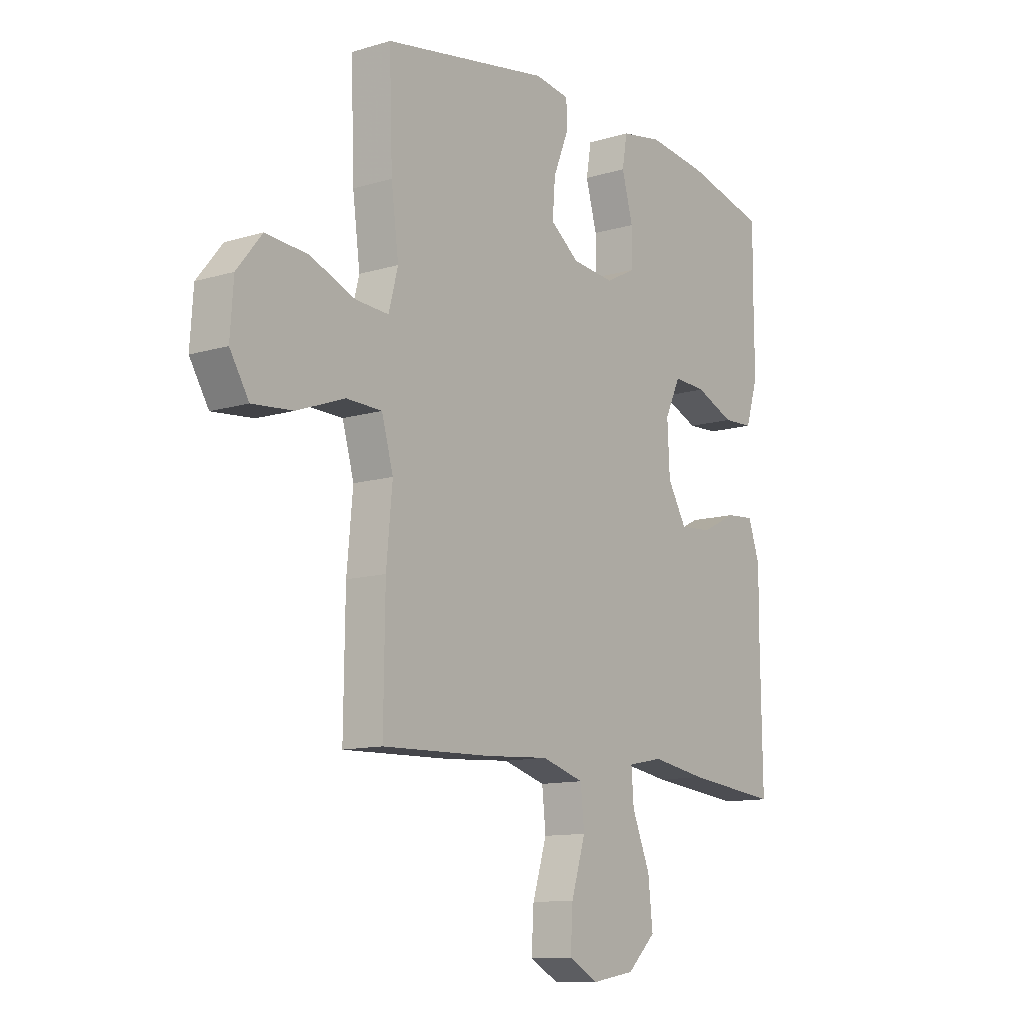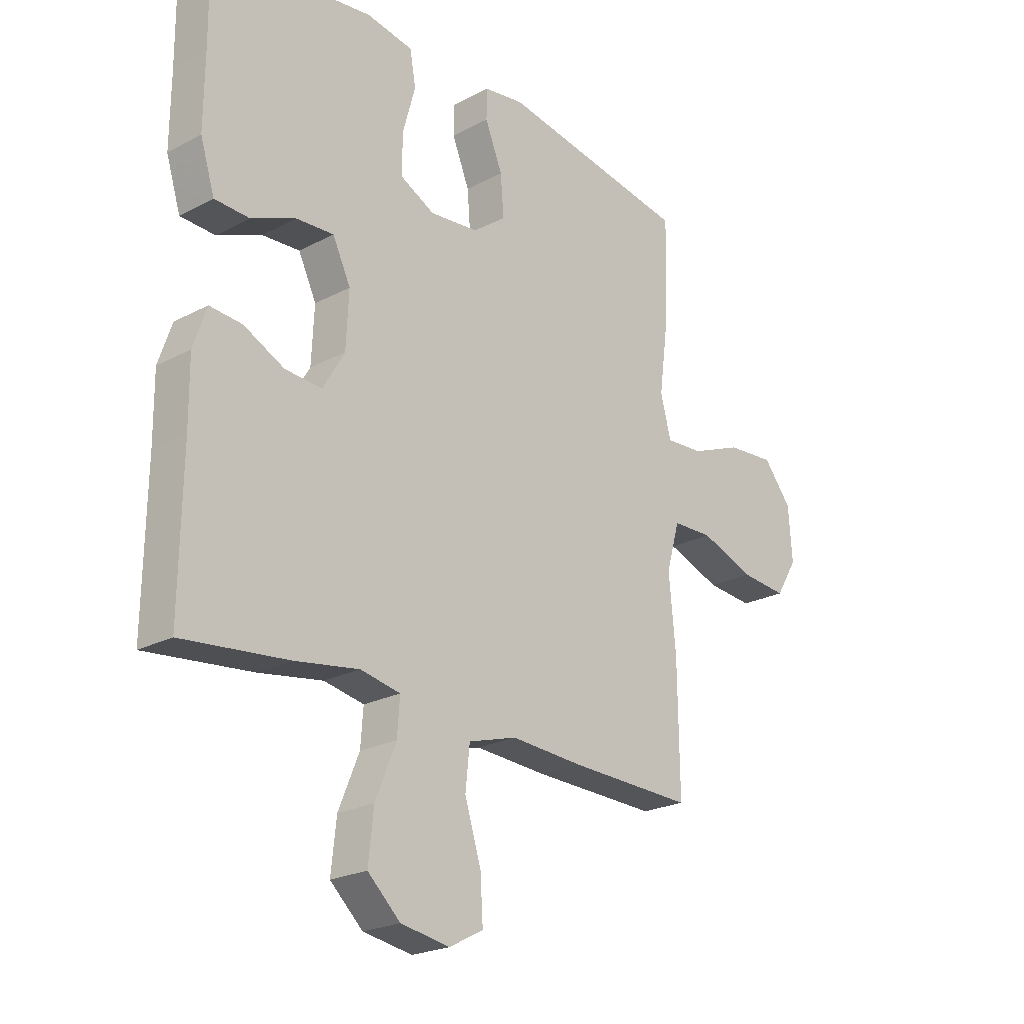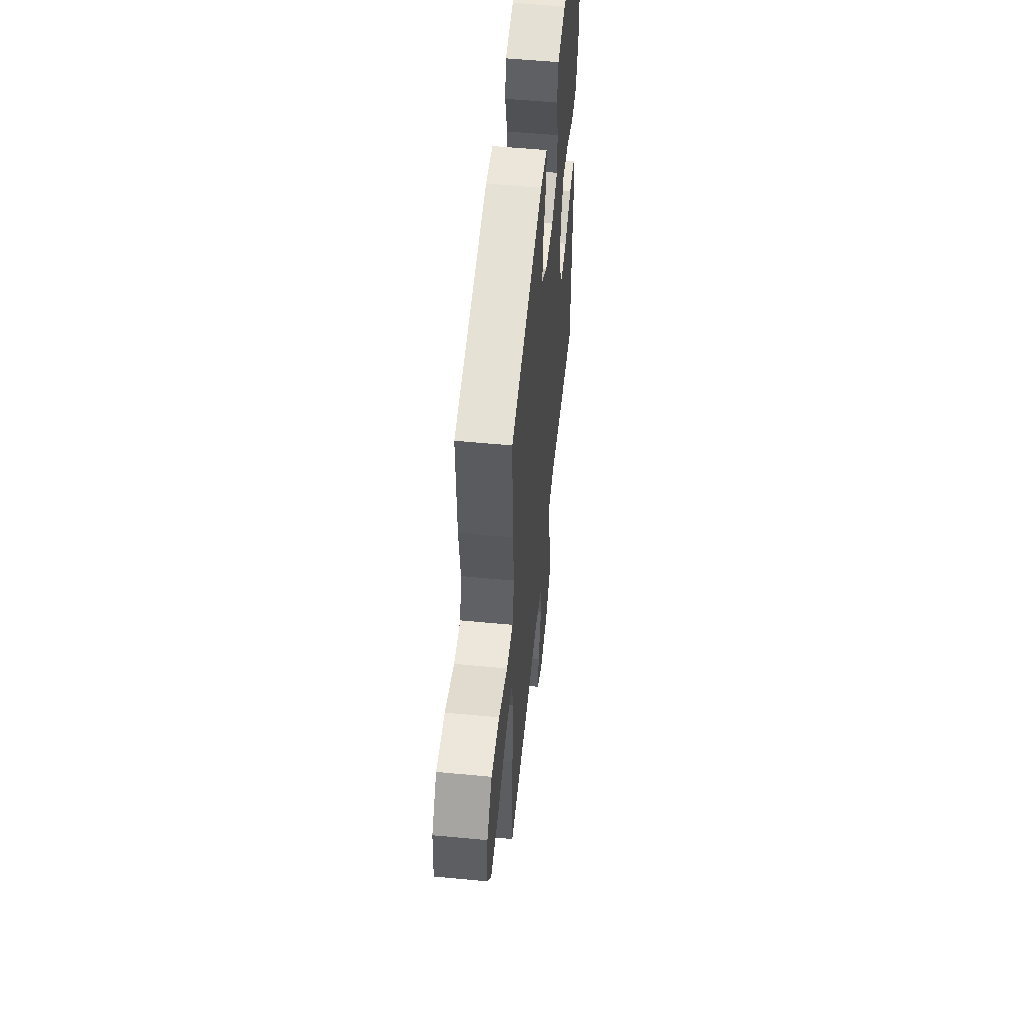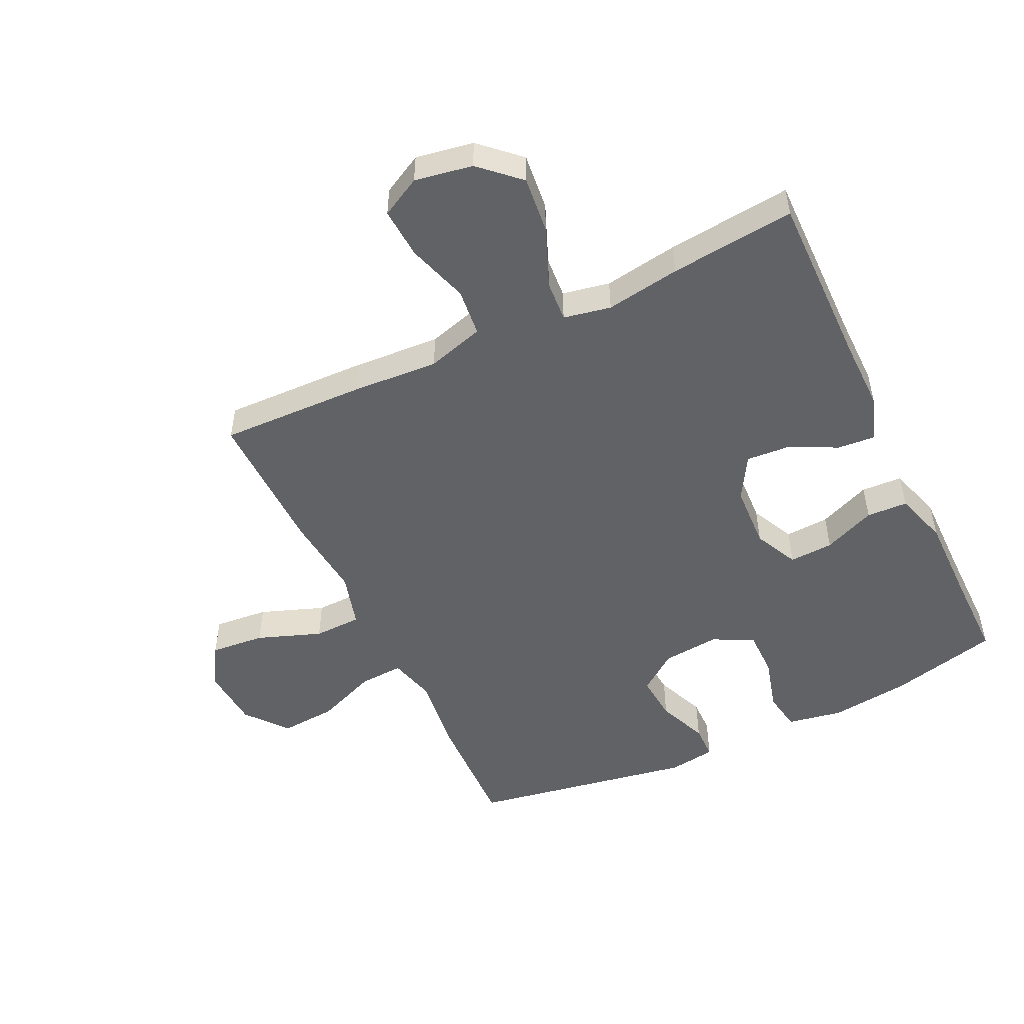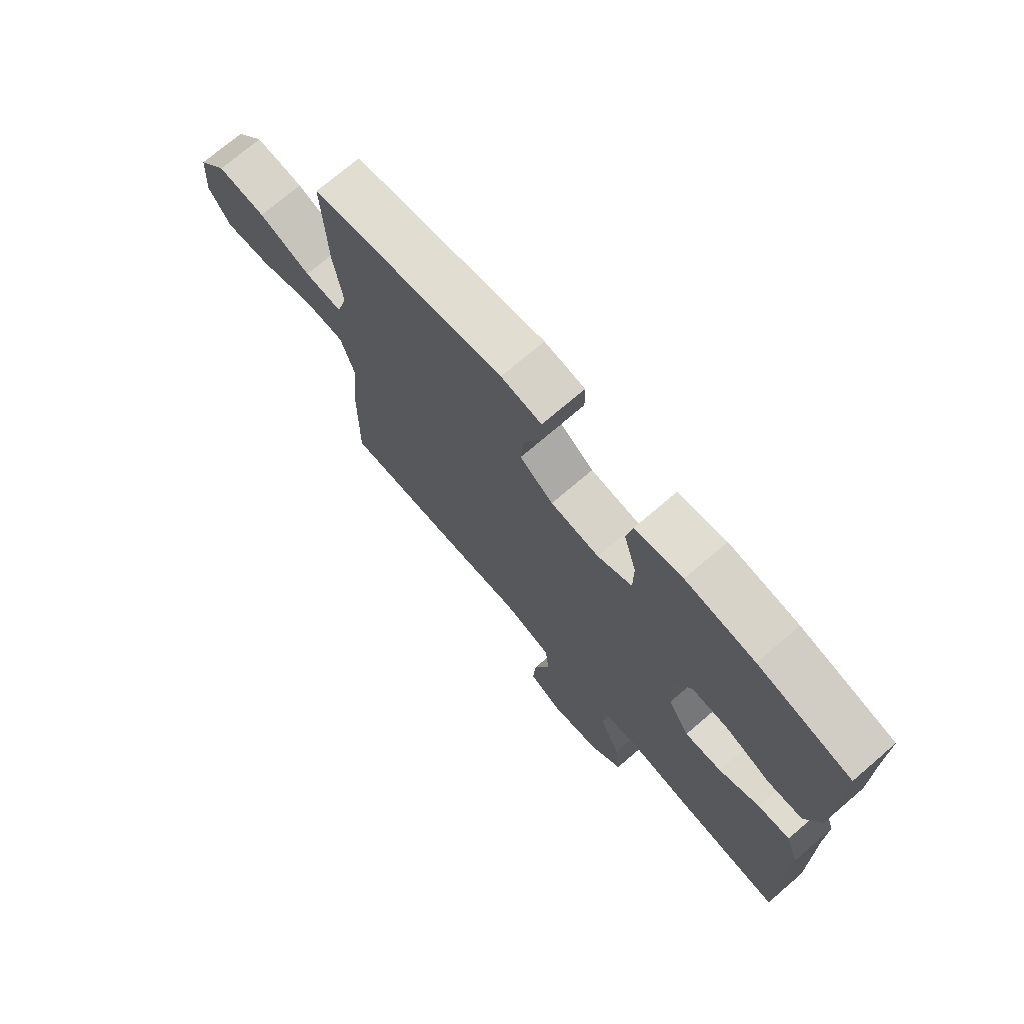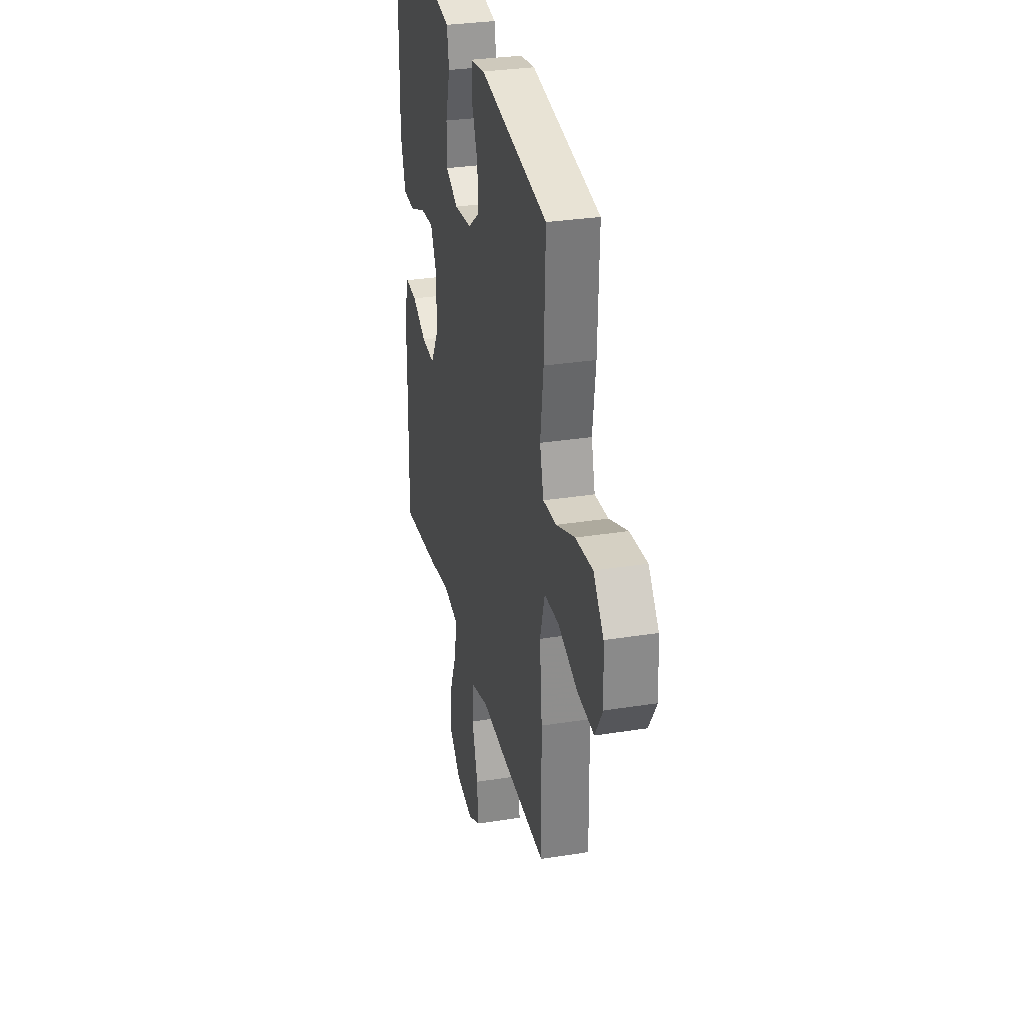
<metadata>
{"format":"obj","ext":"obj","renderer":"f3d","projection":"perspective","resolution":1024,"background":"white","views":[{"elev":-11.6,"azim":126.1,"up":"+Z"},{"elev":-22.6,"azim":-47.7,"up":"+Z"},{"elev":54.6,"azim":95.8,"up":"+Z"},{"elev":-50.5,"azim":-154.4,"up":"+Y"},{"elev":72.9,"azim":-130.6,"up":"+Z"},{"elev":30.8,"azim":77.1,"up":"+Z"}]}
</metadata>
<code>
v -0.5 0.07 -0.5
v -0.496 0.07 -0.223
v -0.497 0.07 -0.104
v -0.472 0.07 -0.03
v -0.411 0.07 -0.035
v -0.334 0.07 -0.073
v -0.264 0.07 -0.078
v -0.223 0.07 -0.008
v -0.218 0.07 0.095
v -0.252 0.07 0.166
v -0.323 0.07 0.162
v -0.407 0.07 0.127
v -0.473 0.07 0.13
v -0.5 0.07 0.217
v -0.499 0.07 0.351
v -0.5 0.07 0.5
v -0.325 0.07 0.543
v -0.195 0.07 0.559
v -0.106 0.07 0.543
v -0.095 0.07 0.479
v -0.119 0.07 0.392
v -0.119 0.07 0.317
v -0.054 0.07 0.283
v 0.038 0.07 0.292
v 0.101 0.07 0.339
v 0.095 0.07 0.415
v 0.062 0.07 0.496
v 0.063 0.07 0.552
v 0.139 0.07 0.563
v 0.5 0.07 0.5
v 0.493 0.07 0.297
v 0.477 0.07 0.175
v 0.497 0.07 0.099
v 0.568 0.07 0.103
v 0.666 0.07 0.142
v 0.757 0.07 0.149
v 0.811 0.07 0.082
v 0.818 0.07 -0.018
v 0.777 0.07 -0.085
v 0.689 0.07 -0.077
v 0.586 0.07 -0.039
v 0.509 0.07 -0.041
v 0.484 0.07 -0.129
v 0.497 0.07 -0.266
v 0.5 0.07 -0.5
v 0.265 0.07 -0.493
v 0.126 0.07 -0.484
v 0.034 0.07 -0.511
v 0.026 0.07 -0.588
v 0.057 0.07 -0.687
v 0.062 0.07 -0.769
v -0.002 0.07 -0.803
v -0.095 0.07 -0.787
v -0.157 0.07 -0.729
v -0.147 0.07 -0.637
v -0.108 0.07 -0.542
v -0.103 0.07 -0.475
v -0.179 0.07 -0.46
v -0.299 0.07 -0.479
v -0.5 0 -0.5
v -0.496 0 -0.223
v -0.497 0 -0.104
v -0.472 0 -0.03
v -0.411 0 -0.035
v -0.334 0 -0.073
v -0.264 0 -0.078
v -0.223 0 -0.008
v -0.218 0 0.095
v -0.252 0 0.166
v -0.323 0 0.162
v -0.407 0 0.127
v -0.473 0 0.13
v -0.5 0 0.217
v -0.499 0 0.351
v -0.5 0 0.5
v -0.325 0 0.543
v -0.195 0 0.559
v -0.106 0 0.543
v -0.095 0 0.479
v -0.119 0 0.392
v -0.119 0 0.317
v -0.054 0 0.283
v 0.038 0 0.292
v 0.101 0 0.339
v 0.095 0 0.415
v 0.062 0 0.496
v 0.063 0 0.552
v 0.139 0 0.563
v 0.5 0 0.5
v 0.493 0 0.297
v 0.477 0 0.175
v 0.497 0 0.099
v 0.568 0 0.103
v 0.666 0 0.142
v 0.757 0 0.149
v 0.811 0 0.082
v 0.818 0 -0.018
v 0.777 0 -0.085
v 0.689 0 -0.077
v 0.586 0 -0.039
v 0.509 0 -0.041
v 0.484 0 -0.129
v 0.497 0 -0.266
v 0.5 0 -0.5
v 0.265 0 -0.493
v 0.126 0 -0.484
v 0.034 0 -0.511
v 0.026 0 -0.588
v 0.057 0 -0.687
v 0.062 0 -0.769
v -0.002 0 -0.803
v -0.095 0 -0.787
v -0.157 0 -0.729
v -0.147 0 -0.637
v -0.108 0 -0.542
v -0.103 0 -0.475
v -0.179 0 -0.46
v -0.299 0 -0.479
f 58 59 1 2
f 57 58 2 3
f 53 54 55 56
f 53 56 57
f 52 53 57
f 49 50 51 52
f 48 49 52 57
f 47 48 57 3
f 43 44 45 46
f 42 43 46 47
f 38 39 40 41
f 38 41 42
f 37 38 42
f 34 35 36 37
f 33 34 37 42
f 32 33 42 47
f 26 27 28 29
f 25 26 29 30
f 24 25 30 31
f 18 19 20 21
f 18 21 22
f 15 16 17 18
f 15 18 22
f 14 15 22 23
f 11 12 13 14
f 10 11 14 23
f 3 4 5 6
f 3 6 7
f 47 3 7
f 32 47 7 8
f 31 32 8 9
f 23 24 31
f 9 10 23 31
f 61 60 118 117
f 62 61 117 116
f 115 114 113 112
f 116 115 112
f 116 112 111
f 111 110 109 108
f 116 111 108 107
f 62 116 107 106
f 105 104 103 102
f 106 105 102 101
f 100 99 98 97
f 101 100 97
f 101 97 96
f 96 95 94 93
f 101 96 93 92
f 106 101 92 91
f 88 87 86 85
f 89 88 85 84
f 90 89 84 83
f 80 79 78 77
f 81 80 77
f 77 76 75 74
f 81 77 74
f 82 81 74 73
f 73 72 71 70
f 82 73 70 69
f 65 64 63 62
f 66 65 62
f 66 62 106
f 67 66 106 91
f 68 67 91 90
f 90 83 82
f 90 82 69 68
f 1 60 61 2
f 2 61 62 3
f 3 62 63 4
f 4 63 64 5
f 5 64 65 6
f 6 65 66 7
f 7 66 67 8
f 8 67 68 9
f 9 68 69 10
f 10 69 70 11
f 11 70 71 12
f 12 71 72 13
f 13 72 73 14
f 14 73 74 15
f 15 74 75 16
f 16 75 76 17
f 17 76 77 18
f 18 77 78 19
f 19 78 79 20
f 20 79 80 21
f 21 80 81 22
f 22 81 82 23
f 23 82 83 24
f 24 83 84 25
f 25 84 85 26
f 26 85 86 27
f 27 86 87 28
f 28 87 88 29
f 29 88 89 30
f 30 89 90 31
f 31 90 91 32
f 32 91 92 33
f 33 92 93 34
f 34 93 94 35
f 35 94 95 36
f 36 95 96 37
f 37 96 97 38
f 38 97 98 39
f 39 98 99 40
f 40 99 100 41
f 41 100 101 42
f 42 101 102 43
f 43 102 103 44
f 44 103 104 45
f 45 104 105 46
f 46 105 106 47
f 47 106 107 48
f 48 107 108 49
f 49 108 109 50
f 50 109 110 51
f 51 110 111 52
f 52 111 112 53
f 53 112 113 54
f 54 113 114 55
f 55 114 115 56
f 56 115 116 57
f 57 116 117 58
f 58 117 118 59
f 59 118 60 1

</code>
